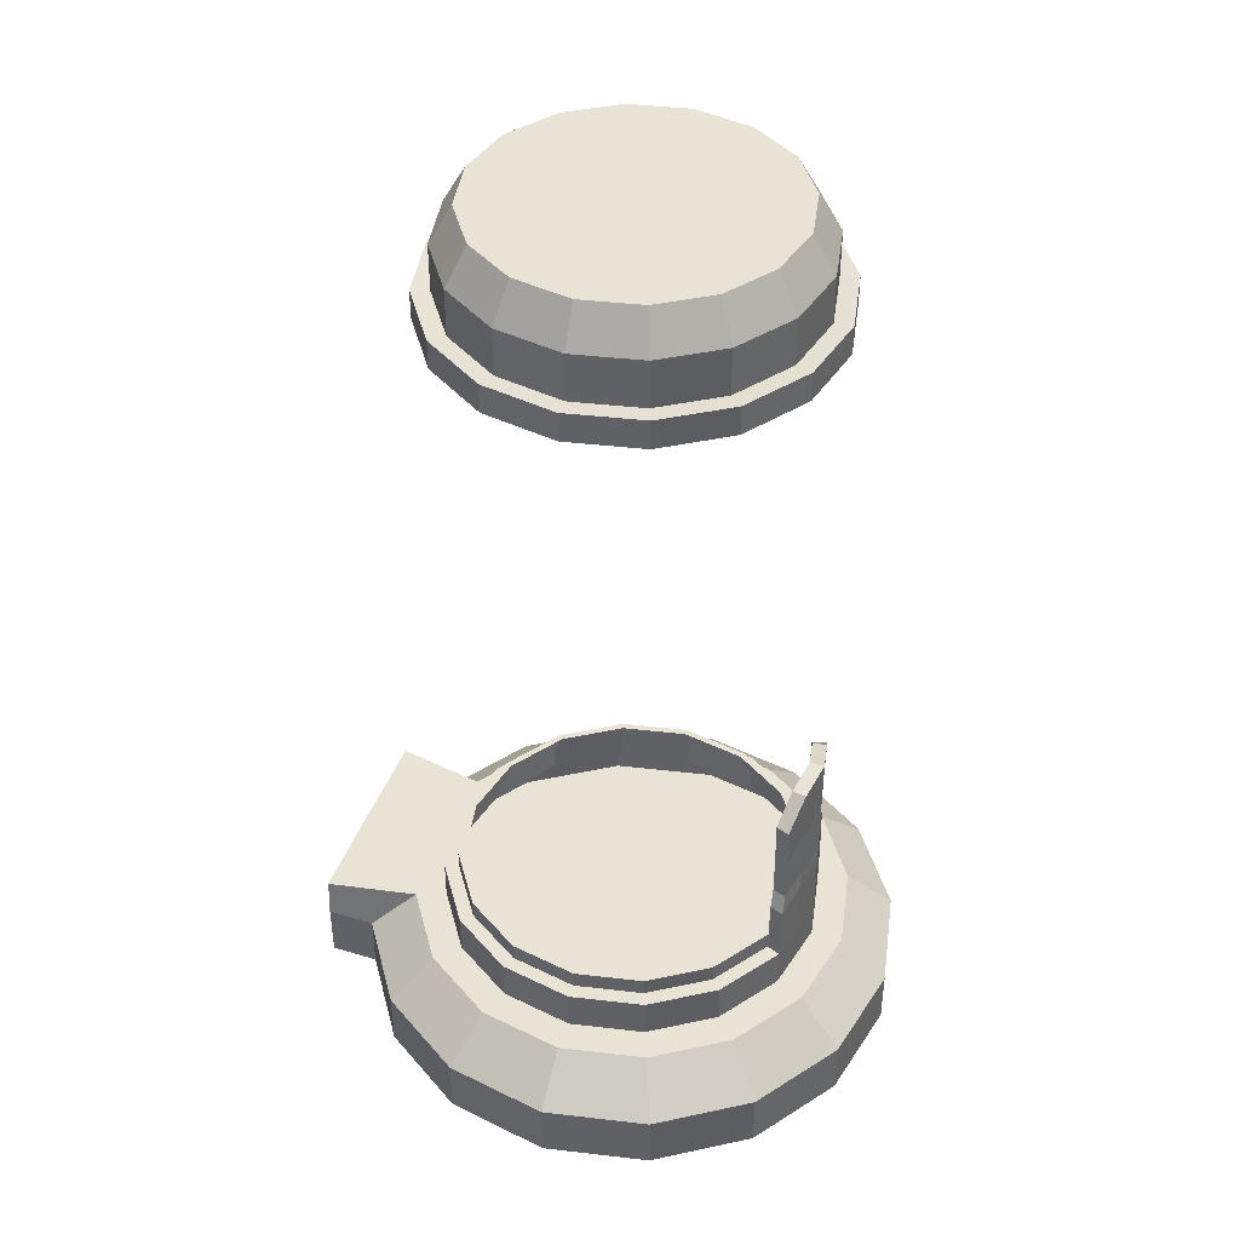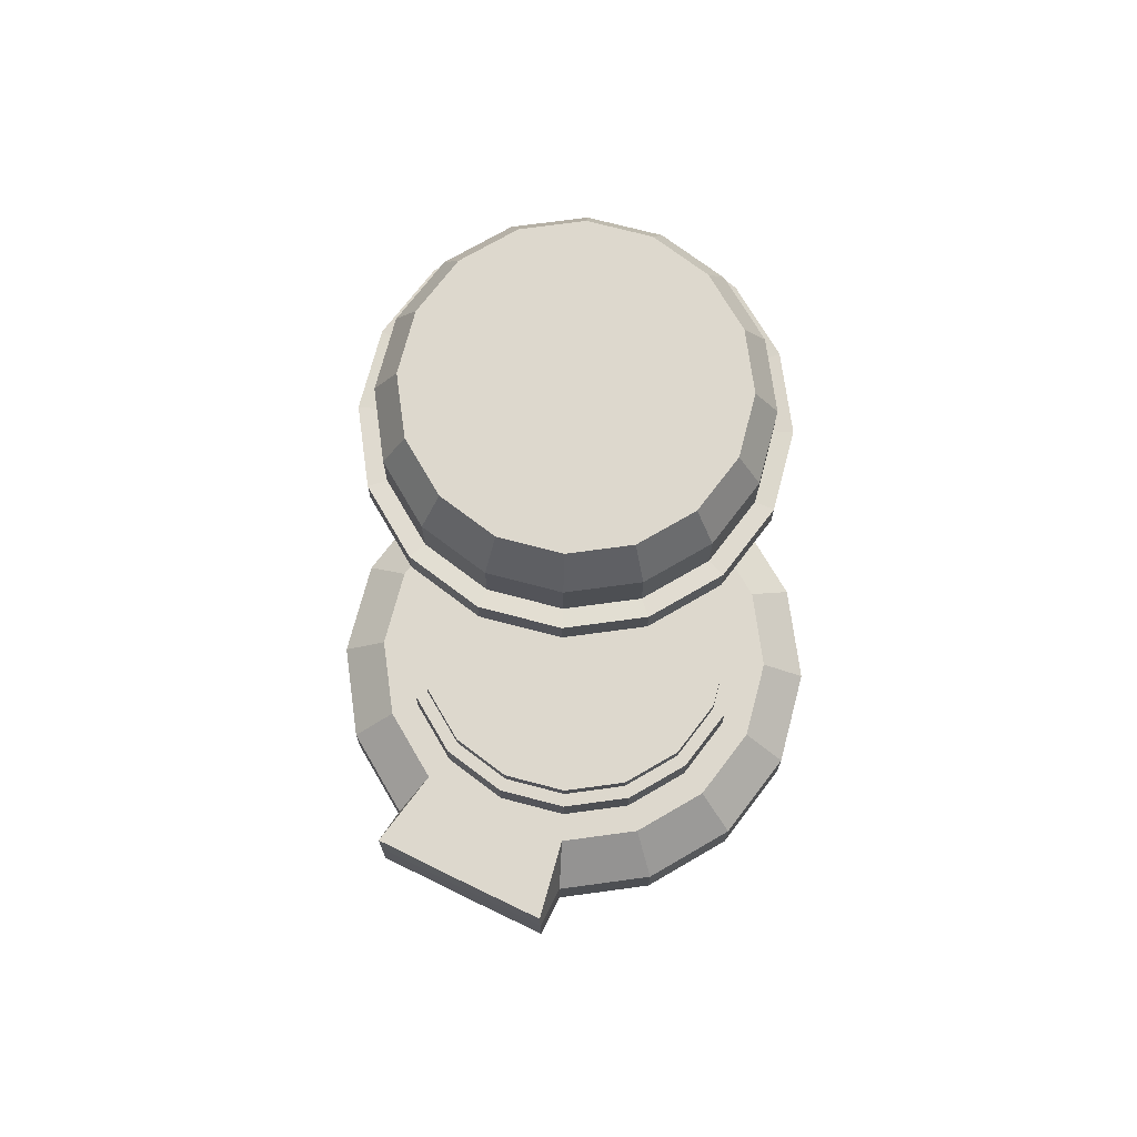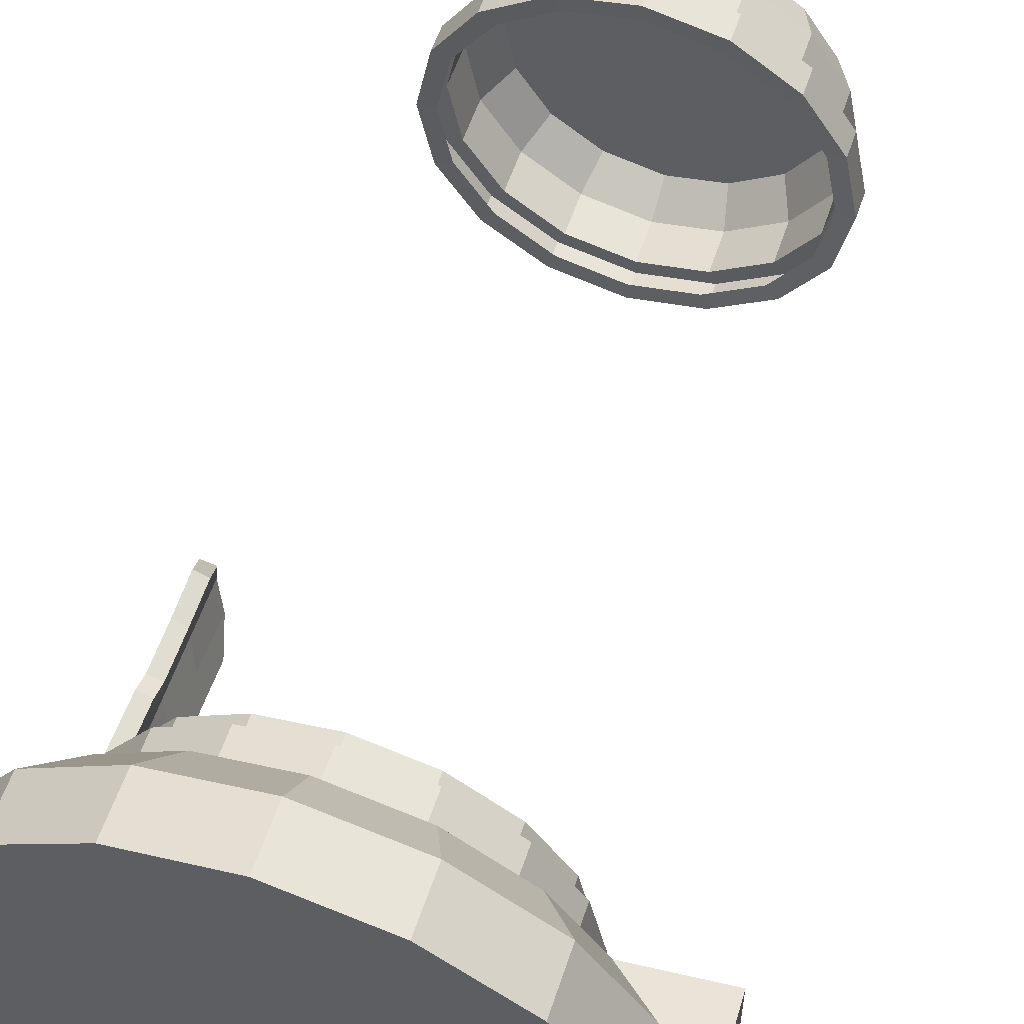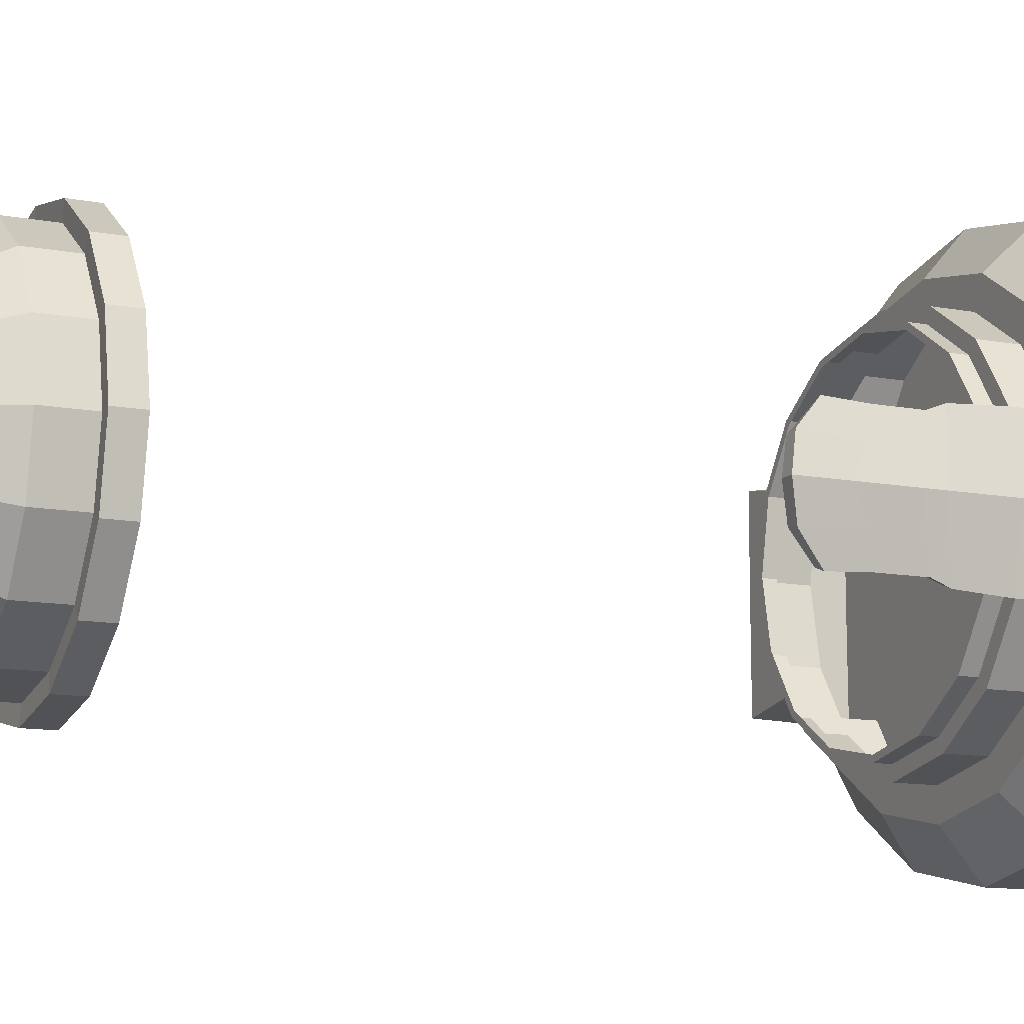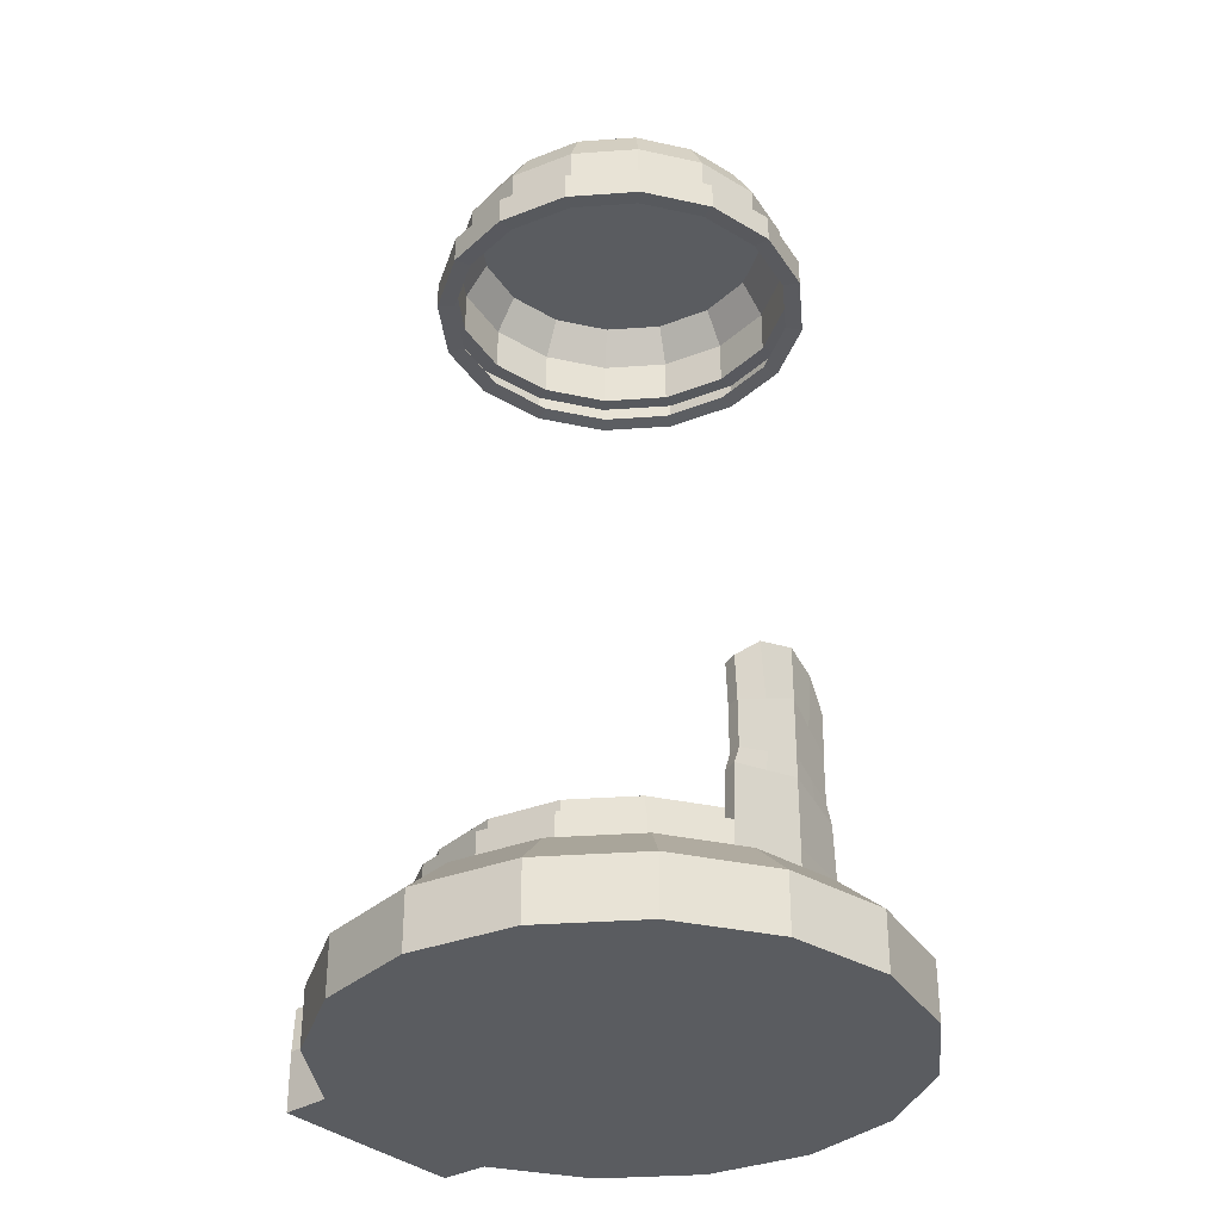
<metadata>
{"format":"obj","ext":"obj","renderer":"f3d","projection":"perspective","resolution":1024,"background":"white","views":[{"elev":42.1,"azim":-160.8,"up":"+Y"},{"elev":72.2,"azim":116.0,"up":"+Y"},{"elev":57.6,"azim":18.5,"up":"+Z"},{"elev":-11.6,"azim":-114.8,"up":"+Z"},{"elev":-33.6,"azim":-140.6,"up":"+Y"}]}
</metadata>
<code>
o metal_stuff
v -0.04142 0.321 -0.7076
v -0.04142 -0.04637 -1
v 0.2294 0.321 -0.6537
v 0.3413 -0.04637 -0.9239
v 0.4589 0.321 -0.5003
v 0.6657 -0.04637 -0.7071
v 0.6123 0.321 -0.2708
v 0.8825 -0.04637 -0.3827
v 0.6662 0.321 0
v 0.9586 -0.04637 0
v 0.6123 0.321 0.2708
v 0.8825 -0.04637 0.3827
v 0.4589 0.321 0.5003
v 0.6657 -0.04637 0.7071
v 0.2294 0.321 0.6537
v 0.3413 -0.04637 0.9239
v -0.04142 0.321 0.7076
v -0.04142 -0.04637 1
v -0.3122 0.321 0.6537
v -0.4241 -0.04637 0.9239
v -0.5418 0.321 0.5003
v -0.7485 -0.04637 0.7071
v -0.6952 0.321 0.2708
v -0.9653 -0.04637 0.3827
v -0.749 0.321 0
v -1.041 -0.04637 0
v -0.6952 0.321 -0.2708
v -0.9653 -0.04637 -0.3827
v -0.5418 0.321 -0.5003
v -0.7485 -0.04637 -0.7071
v -0.3122 0.321 -0.6537
v -0.4241 -0.04637 -0.9239
v -0.04142 0.1671 -1
v 0.3413 0.1671 -0.9239
v 0.6657 0.1671 -0.7071
v 0.8825 0.1671 -0.3827
v 0.8825 0.1671 0.3827
v 0.6657 0.1671 0.7071
v 0.3413 0.1671 0.9239
v -0.04142 0.1671 1
v -0.4241 0.1671 0.9239
v -0.7485 0.1671 0.7071
v -0.9653 0.1671 0.3827
v -1.041 0.1671 0
v -0.9653 0.1671 -0.3827
v -0.7485 0.1671 -0.7071
v -0.4241 0.1671 -0.9239
v -0.04142 0.321 -0.8231
v 0.2735 0.321 -0.7604
v 0.5406 0.321 -0.582
v 0.719 0.321 -0.315
v 0.7816 0.321 0
v 0.719 0.321 0.315
v 0.5406 0.321 0.582
v 0.2735 0.321 0.7604
v -0.04142 0.321 0.8231
v -0.3564 0.321 0.7604
v -0.6234 0.321 0.582
v -0.8018 0.321 0.315
v -0.8645 0.321 0
v -0.8018 0.321 -0.315
v -0.6234 0.321 -0.582
v -0.3564 0.321 -0.7604
v -0.04142 0.473 -0.6536
v 0.2087 0.473 -0.6039
v 0.4208 0.473 -0.4622
v 0.5624 0.473 -0.2501
v 0.6122 0.473 0
v 0.5624 0.473 0.2501
v 0.4208 0.473 0.4622
v 0.2087 0.473 0.6039
v -0.04142 0.473 0.6536
v -0.2916 0.473 0.6039
v -0.5036 0.473 0.4622
v -0.6453 0.473 0.2501
v -0.695 0.473 0
v -0.6453 0.473 -0.2501
v -0.5036 0.473 -0.4622
v -0.2916 0.473 -0.6039
v -0.04142 0.473 -0.7076
v 0.2294 0.473 -0.6537
v 0.4589 0.473 -0.5003
v 0.6123 0.473 -0.2708
v 0.6662 0.473 0
v 0.6123 0.473 0.2708
v 0.4589 0.473 0.5003
v 0.2294 0.473 0.6537
v -0.04142 0.473 0.7076
v -0.3122 0.473 0.6537
v -0.5418 0.473 0.5003
v -0.6952 0.473 0.2708
v -0.749 0.473 0
v -0.6952 0.473 -0.2708
v -0.5418 0.473 -0.5003
v -0.3122 0.473 -0.6537
v -0.04142 0.5391 -0.6299
v 0.1996 0.5391 -0.5819
v 0.404 0.5391 -0.4454
v 0.5405 0.5391 -0.241
v 0.5884 0.5391 -0
v 0.5405 0.5391 0.241
v 0.404 0.5391 0.4454
v 0.1996 0.5391 0.5819
v -0.04142 0.5391 0.6299
v -0.2825 0.5391 0.5819
v -0.4868 0.5391 0.4454
v -0.6234 0.5391 0.241
v -0.6713 0.5391 0
v -0.6234 0.5391 -0.241
v -0.4868 0.5391 -0.4454
v -0.2825 0.5391 -0.5819
v -0.04142 0.5391 -0.6536
v 0.2087 0.5391 -0.6039
v 0.4208 0.5391 -0.4622
v 0.5624 0.5391 -0.2501
v 0.6122 0.5391 0
v 0.5624 0.5391 0.2501
v 0.4208 0.5391 0.4622
v 0.2087 0.5391 0.6039
v -0.04142 0.5391 0.6536
v -0.2916 0.5391 0.6039
v -0.5036 0.5391 0.4622
v -0.6453 0.5391 0.2501
v -0.695 0.5391 0
v -0.6453 0.5391 -0.2501
v -0.5036 0.5391 -0.4622
v -0.2916 0.5391 -0.6039
v -0.04142 3.071 -0.6299
v 0.1996 3.071 -0.5819
v 0.404 3.071 -0.4454
v 0.5405 3.071 -0.241
v 0.5884 3.071 -0
v 0.5405 3.071 0.241
v 0.404 3.071 0.4454
v 0.1996 3.071 0.5819
v -0.04142 3.071 0.6299
v -0.2825 3.071 0.5819
v -0.4868 3.071 0.4454
v -0.6234 3.071 0.241
v -0.6713 3.071 0
v -0.6234 3.071 -0.241
v -0.4868 3.071 -0.4454
v -0.2825 3.071 -0.5819
v -0.2825 2.976 0.5819
v -0.04142 2.976 0.6299
v 0.404 2.976 -0.4454
v 0.1996 2.976 -0.5819
v -0.4868 2.976 0.4454
v 0.5405 2.976 -0.241
v -0.6234 2.976 0.241
v 0.5884 2.976 -0
v -0.6713 2.976 0
v 0.5405 2.976 0.241
v -0.6234 2.976 -0.241
v 0.404 2.976 0.4454
v -0.4868 2.976 -0.4454
v 0.1996 2.976 0.5819
v -0.2825 2.976 -0.5819
v -0.04142 2.976 -0.6299
v -0.04142 3.076 -0.6943
v 0.2243 3.076 -0.6414
v 0.4495 3.076 -0.4909
v 0.6 3.076 -0.2657
v 0.6529 3.076 -0
v 0.6 3.076 0.2657
v 0.4495 3.076 0.4909
v 0.2243 3.076 0.6414
v -0.04142 3.076 0.6943
v -0.3071 3.076 0.6414
v -0.5324 3.076 0.4909
v -0.6829 3.076 0.2657
v -0.7357 3.076 0
v -0.6829 3.076 -0.2657
v -0.5324 3.076 -0.4909
v -0.3071 3.076 -0.6414
v -0.3071 2.972 0.6414
v 0.4495 2.972 -0.4909
v -0.5324 2.972 0.4909
v 0.6 2.972 -0.2657
v -0.6829 2.972 0.2657
v 0.6529 2.972 -0
v -0.7357 2.972 0
v 0.6 2.972 0.2657
v -0.6829 2.972 -0.2657
v 0.4495 2.972 0.4909
v -0.5324 2.972 -0.4909
v 0.2243 2.972 0.6414
v -0.3071 2.972 -0.6414
v -0.04142 2.972 0.6943
v 0.2243 2.972 -0.6414
v -0.04142 2.972 -0.6943
v -0.04142 3.376 -0.5506
v 0.1693 3.376 -0.5087
v 0.3479 3.376 -0.3893
v 0.4672 3.376 -0.2107
v 0.5091 3.376 -0
v 0.4672 3.376 0.2107
v 0.3479 3.376 0.3893
v 0.1693 3.376 0.5087
v -0.04142 3.376 0.5506
v -0.2521 3.376 0.5087
v -0.4307 3.376 0.3893
v -0.5501 3.376 0.2107
v -0.592 3.376 0
v -0.5501 3.376 -0.2107
v -0.4307 3.376 -0.3893
v -0.2521 3.376 -0.5087
v -0.04142 3.241 -0.6299
v 0.1996 3.241 -0.5819
v 0.404 3.241 -0.4454
v 0.5405 3.241 -0.241
v 0.5884 3.241 -0
v 0.5405 3.241 0.241
v 0.404 3.241 0.4454
v 0.1996 3.241 0.5819
v -0.04142 3.241 0.6299
v -0.2825 3.241 0.5819
v -0.4868 3.241 0.4454
v -0.6234 3.241 0.241
v -0.6713 3.241 0
v -0.6234 3.241 -0.241
v -0.4868 3.241 -0.4454
v -0.2825 3.241 -0.5819
v 0.8825 0.1671 -0.3827
v 0.8825 0.1671 0.3827
v 0.719 0.321 -0.315
v 0.7816 0.321 0
v 0.719 0.321 0.315
v 1.059 -0.04637 -0.3799
v 1.059 0.1671 -0.3799
v 1.061 0.1671 0
v 1.061 -0.04637 0
v 1.059 0.1671 0.3782
v 1.059 -0.04637 0.3782
v 1.059 0.1671 0.3782
v 1.059 0.1671 -0.3799
v 1.061 0.1671 0
v 1.055 0.321 -0.3755
v 1.057 0.321 0
v 1.055 0.321 0.3807
v -0.6952 1.076 0.2413
v -0.749 1.2 0
v -0.6952 1.076 -0.2413
v -0.6453 1.076 0.2229
v -0.695 1.2 0
v -0.6453 1.076 -0.2229
v -0.6453 0.8304 -0.215
v -0.6952 0.8304 -0.2327
v -0.6952 0.8304 0.2327
v -0.6453 0.8304 0.215
v -0.749 0.8987 0
v -0.695 0.8987 0
v -0.6952 0.7437 -0.2327
v -0.6453 0.7437 0.215
v -0.6453 0.7437 -0.215
v -0.6952 0.7437 0.2327
v -0.749 0.7954 0
v -0.695 0.7954 0
v -0.6952 0.6772 -0.2592
v -0.6453 0.6772 0.2395
v -0.6453 0.6772 -0.2395
v -0.6952 0.6772 0.2592
v -0.749 0.7162 0
v -0.695 0.7162 0
v -0.6453 0.919 -0.215
v -0.6952 0.919 0.2327
v -0.749 1.004 0
v -0.695 1.004 0
v -0.6952 0.919 -0.2327
v -0.6453 0.919 0.215
v -1.003 0.1671 -0.1913
v -1.003 -0.04637 -0.1913
v -0.8332 0.321 -0.1575
v -0.7221 0.321 -0.1354
v -0.7221 0.473 -0.1354
v -0.6702 0.473 -0.1251
v -0.6702 0.5391 -0.1251
v -0.6473 0.5391 -0.1205
v -0.7221 1.17 -0.1354
v -0.6702 1.17 -0.1251
v -0.7221 0.8646 -0.1164
v -0.6702 0.8646 -0.1075
v -0.6702 0.7696 -0.1075
v -0.7221 0.7696 -0.1164
v -0.7221 0.6967 -0.1296
v -0.6702 0.6967 -0.1197
v -0.7221 0.9616 -0.1164
v -0.6702 0.9616 -0.1075
v -1.003 0.1671 0.1913
v -1.003 -0.04637 0.1913
v -0.8332 0.321 0.1575
v -0.7221 0.321 0.1354
v -0.7221 0.473 0.1354
v -0.6702 0.473 0.1251
v -0.6702 0.5391 0.1251
v -0.6473 0.5391 0.1205
v -0.7221 1.17 0.1354
v -0.6702 1.17 0.1251
v -0.6702 0.8646 0.1075
v -0.7221 0.8646 0.1164
v -0.7221 0.7696 0.1164
v -0.6702 0.7696 0.1075
v -0.6702 0.6967 0.1197
v -0.7221 0.6967 0.1296
v -0.6702 0.9616 0.1075
v -0.7221 0.9616 0.1164
f 33 34 4 2
f 34 35 6 4
f 35 36 8 6
f 10 232 234 12
f 37 233 235 225
f 37 38 14 12
f 38 39 16 14
f 39 40 18 16
f 40 41 20 18
f 41 42 22 20
f 42 43 24 22
f 289 44 26 290
f 271 45 28 272
f 45 46 30 28
f 4 6 8 10 12 14 16 18 20 22 24 290 26 272 28 30 32 2
f 46 47 32 30
f 47 33 2 32
f 9 84 85 11
f 49 34 33 48
f 50 35 34 49
f 51 36 35 50
f 52 227 226 51
f 228 240 239 227
f 54 38 37 53
f 55 39 38 54
f 56 40 39 55
f 57 41 40 56
f 58 42 41 57
f 59 43 42 58
f 291 289 43 59
f 273 271 44 60
f 62 46 45 61
f 63 47 46 62
f 48 33 47 63
f 3 49 48 1
f 5 50 49 3
f 7 51 50 5
f 9 52 51 7
f 11 53 52 9
f 13 54 53 11
f 15 55 54 13
f 17 56 55 15
f 19 57 56 17
f 21 58 57 19
f 23 59 58 21
f 292 291 59 23
f 274 273 60 25
f 29 62 61 27
f 31 63 62 29
f 1 48 63 31
f 276 277 125 77
f 274 275 93 27
f 11 85 86 13
f 27 93 94 29
f 13 86 87 15
f 29 94 95 31
f 15 87 88 17
f 1 80 81 3
f 31 95 80 1
f 17 88 89 19
f 3 81 82 5
f 19 89 90 21
f 5 82 83 7
f 21 90 91 23
f 7 83 84 9
f 292 293 92 25
f 65 81 80 64
f 66 82 81 65
f 67 83 82 66
f 68 84 83 67
f 69 85 84 68
f 70 86 85 69
f 71 87 86 70
f 72 88 87 71
f 73 89 88 72
f 74 90 89 73
f 75 91 90 74
f 270 244 241 266
f 269 243 246 265
f 78 94 93 77
f 79 95 94 78
f 64 80 95 79
f 136 168 167 135
f 69 117 118 70
f 77 125 126 78
f 70 118 119 71
f 78 126 127 79
f 71 119 120 72
f 64 112 113 65
f 79 127 112 64
f 72 120 121 73
f 65 113 114 66
f 73 121 122 74
f 66 114 115 67
f 74 122 123 75
f 67 115 116 68
f 294 295 124 76
f 68 116 117 69
f 97 113 112 96
f 98 114 113 97
f 99 115 114 98
f 100 116 115 99
f 101 117 116 100
f 102 118 117 101
f 103 119 118 102
f 104 120 119 103
f 105 121 120 104
f 106 122 121 105
f 107 123 122 106
f 296 295 123 107
f 278 277 124 108
f 110 126 125 109
f 111 127 126 110
f 96 112 127 111
f 132 212 213 133
f 146 177 179 149
f 135 167 166 134
f 148 178 180 150
f 134 166 165 133
f 149 179 181 151
f 133 165 164 132
f 150 180 182 152
f 132 164 163 131
f 151 181 183 153
f 131 163 162 130
f 128 160 175 143
f 152 182 184 154
f 130 162 161 129
f 143 175 174 142
f 153 183 185 155
f 189 168 169 176
f 190 161 162 177
f 176 169 170 178
f 177 162 163 179
f 178 170 171 180
f 179 163 164 181
f 180 171 172 182
f 181 164 165 183
f 182 172 173 184
f 183 165 166 185
f 184 173 174 186
f 185 166 167 187
f 186 174 175 188
f 187 167 168 189
f 191 160 161 190
f 188 175 160 191
f 144 176 178 148
f 158 188 191 159
f 137 169 168 136
f 147 190 177 146
f 159 191 190 147
f 138 170 169 137
f 145 189 176 144
f 157 187 189 145
f 139 171 170 138
f 156 186 188 158
f 140 172 171 139
f 155 185 187 157
f 141 173 172 140
f 154 184 186 156
f 142 174 173 141
f 129 161 160 128
f 192 207 206 205 204 203 202 201 200 199 198 197 196 195 194 193
f 140 220 221 141
f 133 213 214 134
f 141 221 222 142
f 134 214 215 135
f 142 222 223 143
f 135 215 216 136
f 128 208 209 129
f 143 223 208 128
f 136 216 217 137
f 129 209 210 130
f 137 217 218 138
f 130 210 211 131
f 138 218 219 139
f 131 211 212 132
f 139 219 220 140
f 193 209 208 192
f 194 210 209 193
f 195 211 210 194
f 196 212 211 195
f 197 213 212 196
f 198 214 213 197
f 199 215 214 198
f 200 216 215 199
f 201 217 216 200
f 202 218 217 201
f 203 219 218 202
f 204 220 219 203
f 205 221 220 204
f 206 222 221 205
f 207 223 222 206
f 192 208 223 207
f 225 235 240 228
f 36 230 229 8
f 37 225 228 53
f 51 226 224 36
f 227 239 238 226
f 53 228 227 52
f 230 231 232 229
f 231 233 234 232
f 231 237 235 233
f 239 237 236 238
f 240 235 237 239
f 230 236 237 231
f 226 238 236 224
f 8 229 232 10
f 224 236 230 36
f 12 234 233 37
f 298 297 241 244
f 280 279 242 245
f 306 297 242 267
f 288 280 245 268
f 287 279 243 269
f 305 298 244 270
f 302 299 250 254
f 284 281 248 253
f 283 282 252 258
f 301 300 251 257
f 253 248 247 255
f 254 250 249 256
f 260 254 256 262
f 259 253 255 261
f 304 301 257 263
f 286 283 258 264
f 285 284 253 259
f 303 302 254 260
f 294 303 260 75
f 275 285 259 93
f 276 286 264 76
f 293 304 263 92
f 93 259 261 77
f 75 260 262 91
f 299 305 270 250
f 281 287 269 248
f 282 288 268 252
f 300 306 267 251
f 248 269 265 247
f 250 270 266 249
f 247 265 288 282
f 251 267 287 281
f 77 261 286 276
f 92 263 285 275
f 263 257 284 285
f 261 255 283 286
f 255 247 282 283
f 257 251 281 284
f 267 242 279 287
f 265 246 280 288
f 246 243 279 280
f 109 125 277 278
f 25 92 275 274
f 76 124 277 276
f 27 61 273 274
f 61 45 271 273
f 44 271 272 26
f 249 266 306 300
f 252 268 305 299
f 91 262 304 293
f 76 264 303 294
f 264 258 302 303
f 262 256 301 304
f 256 249 300 301
f 258 252 299 302
f 268 245 298 305
f 266 241 297 306
f 245 242 297 298
f 108 124 295 296
f 75 123 295 294
f 23 91 293 292
f 25 60 291 292
f 60 44 289 291
f 43 289 290 24

</code>
